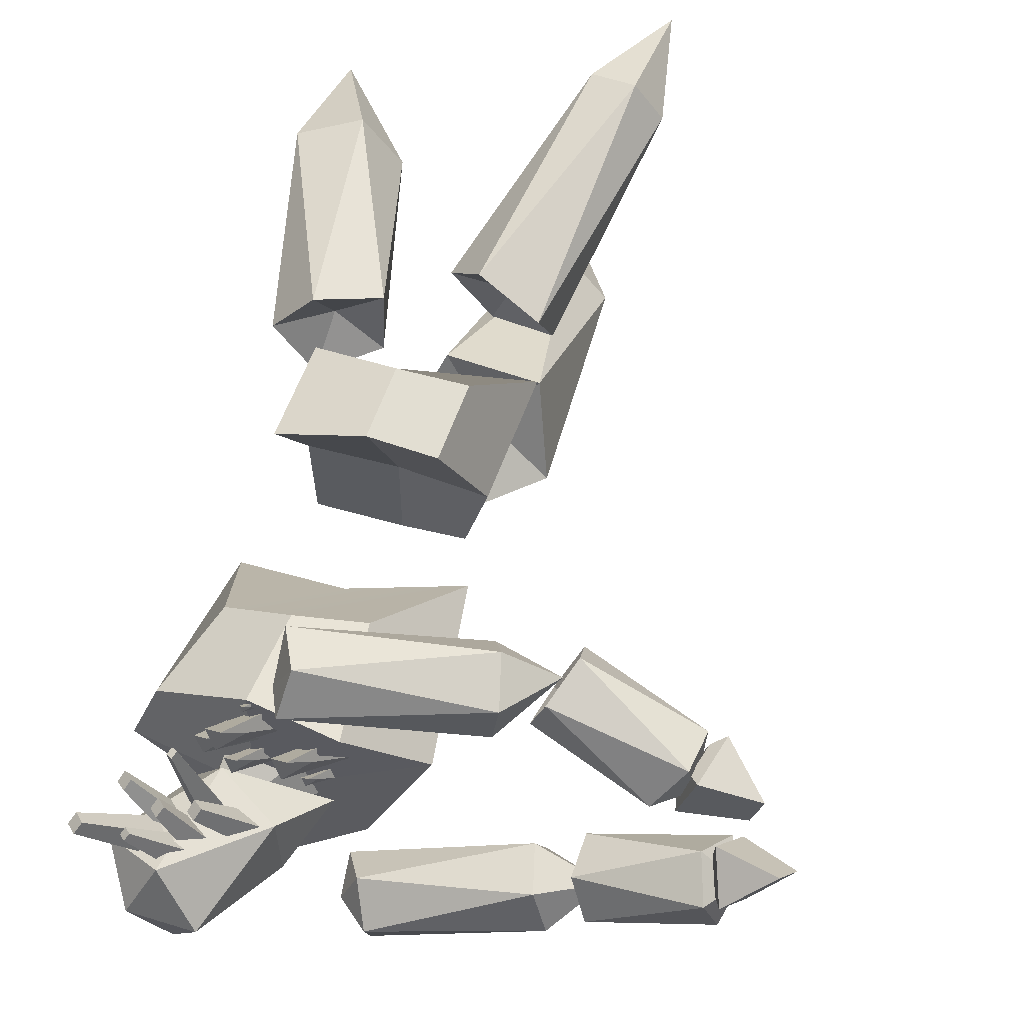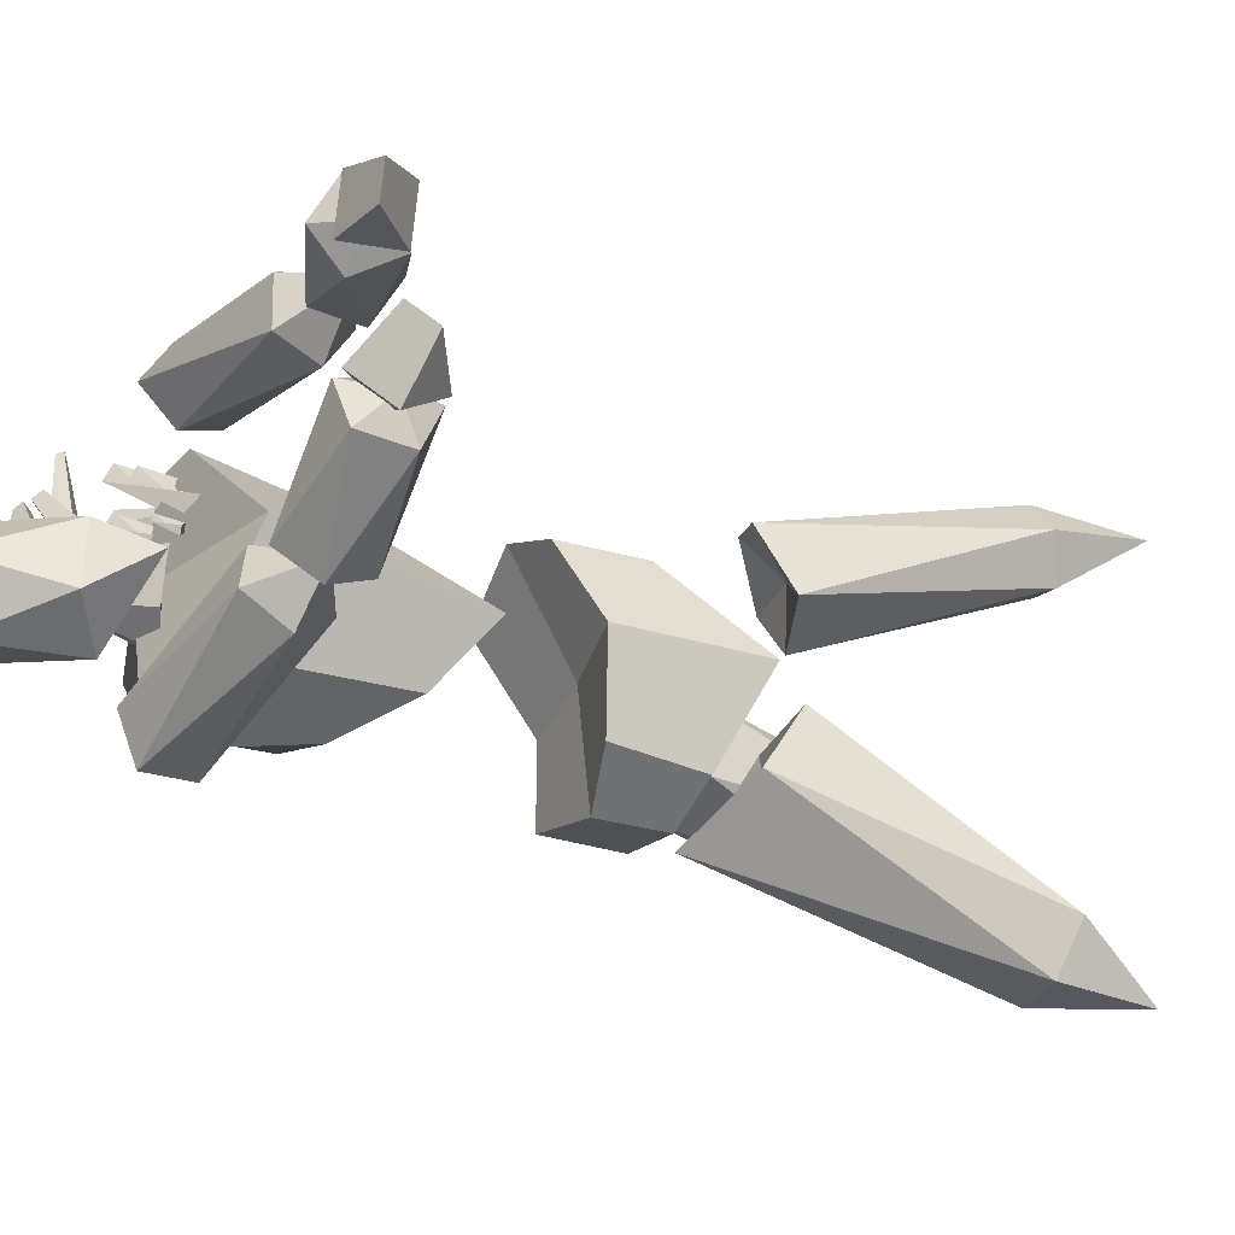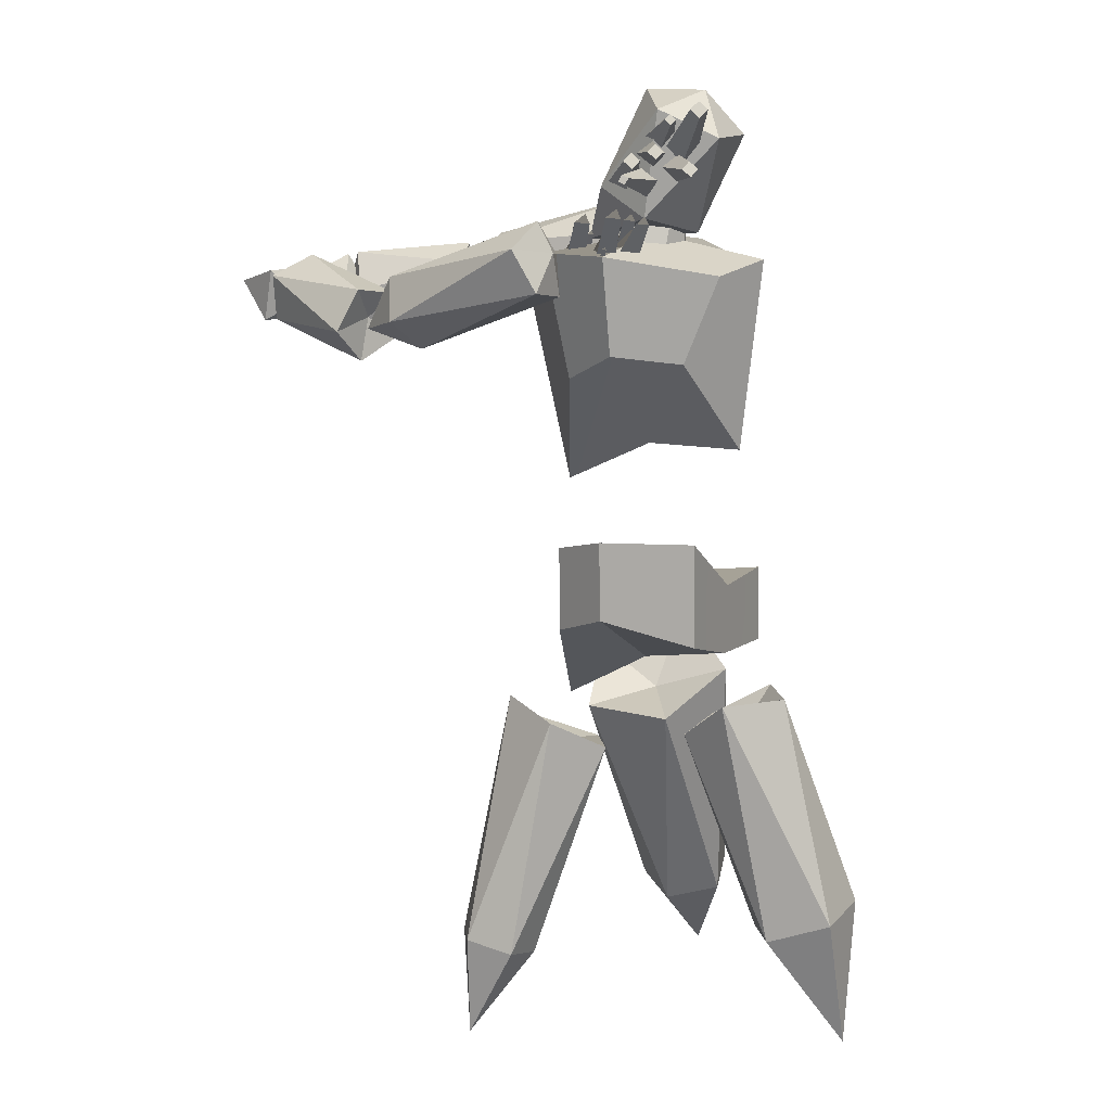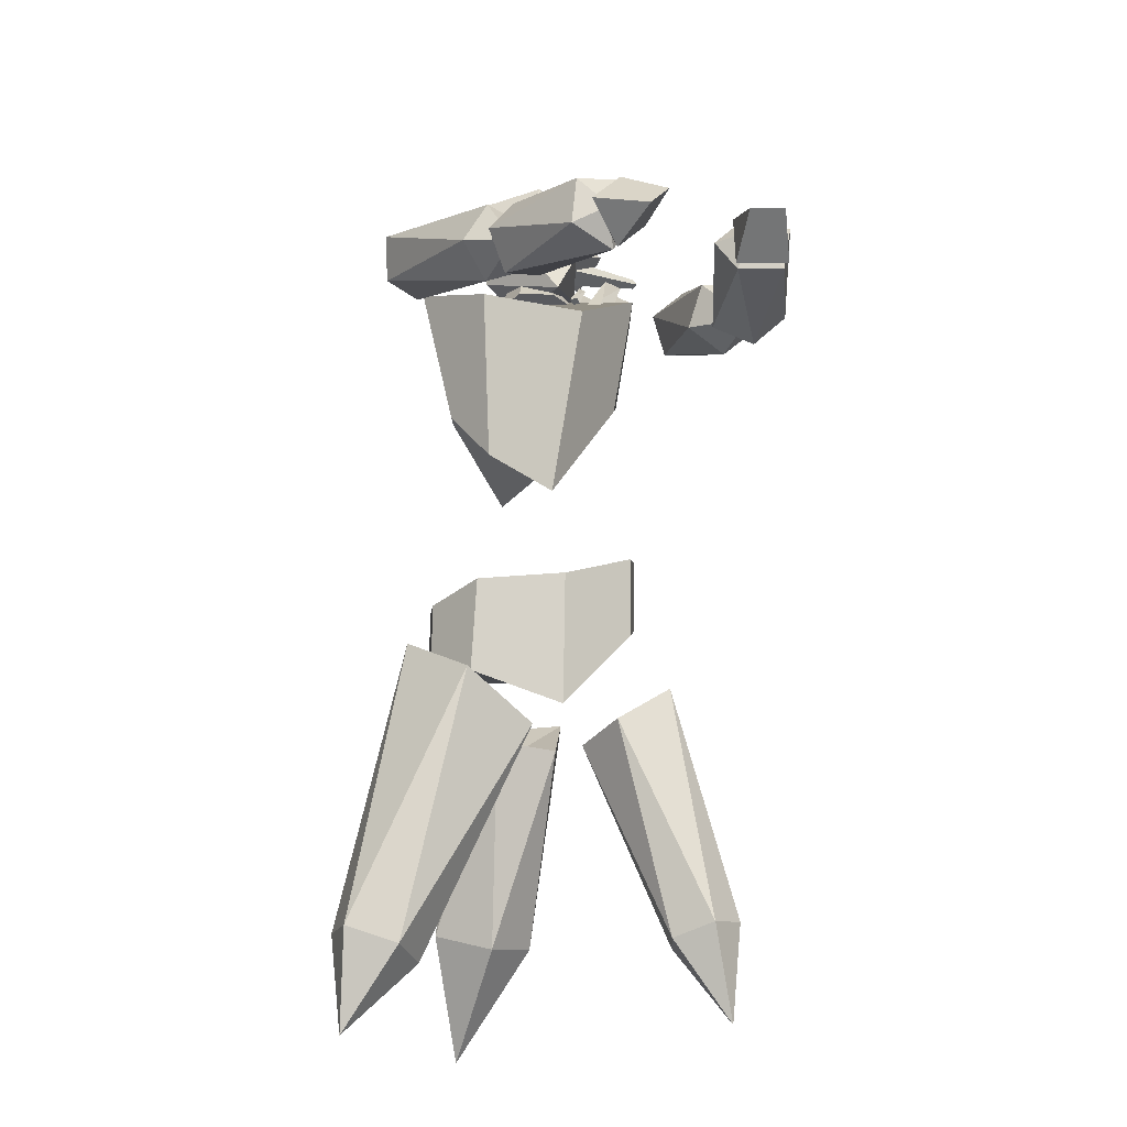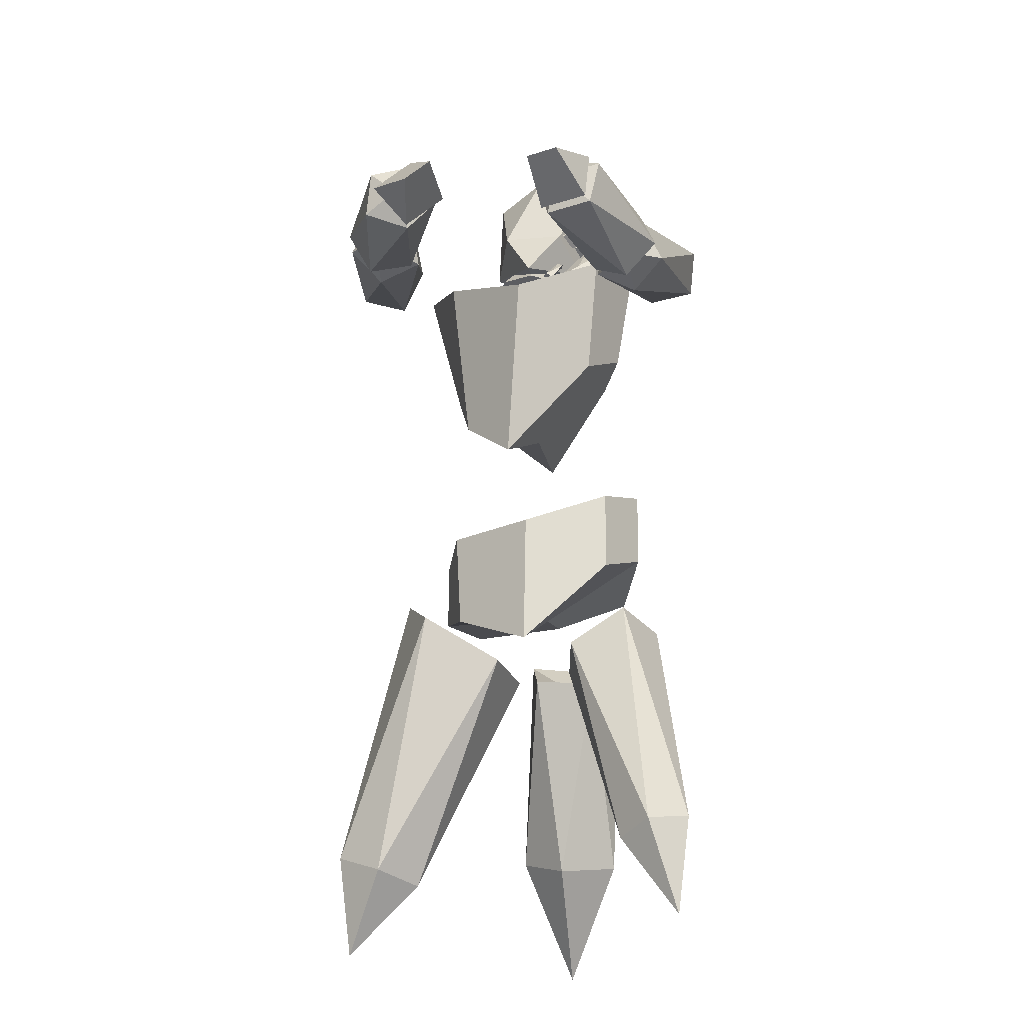
<metadata>
{"format":"obj","ext":"obj","renderer":"f3d","projection":"perspective","resolution":1024,"background":"white","views":[{"elev":54.4,"azim":-161.5,"up":"+Z"},{"elev":-32.2,"azim":-111.4,"up":"+Z"},{"elev":12.4,"azim":28.3,"up":"+Y"},{"elev":-17.7,"azim":-110.1,"up":"+Y"},{"elev":-20.9,"azim":-76.7,"up":"+Y"}]}
</metadata>
<code>
o Cone_Cone.007
v 1.127 42.01 0.5566
v 2.707 46.12 -1.879
v -0.5309 42.19 -0.08024
v -1.408 42.47 -1.771
v -0.9199 42.44 -3.525
v 0.8053 41.95 -4.315
v 2.316 41.32 -3.678
v 3.086 41.15 -1.987
v 2.541 41.41 -0.2333
g Cone_Cone.007_Cone_Cone.007_Palette.001
f 1 2 3
f 3 2 4
f 4 2 5
f 5 2 6
f 6 2 7
f 7 2 8
f 8 2 9
f 9 2 1
f 1 3 4 5 6 7 8 9
o Cube.001_Cube.007
v 5.987 32.62 -2.093
v 7.056 41.94 -2.13
v 5.992 41.32 0.6072
v 4.587 37.13 1.51
v 1.387 37.48 2.935
v 1.38 42.28 3.756
v -2.461 42.21 2.458
v -1.449 36.1 1.707
v -3.683 30.31 -2.62
v -5.419 39.85 -1.575
v -2.845 41.21 -6.173
v -1.767 32.62 -5.451
v 0.9594 35.5 -6.693
v 0.8394 42.28 -8.416
v 5.753 41.32 -4.762
v 4.272 36.45 -5.558
v 1.173 32.62 -1.879
v 1.173 43.02 -1.879
g Cube.001_Cube.007_Cube.001_Cube.007_Palette.001
f 10 11 12 13
f 14 15 16 17
f 18 19 20 21
f 22 23 24 25
f 26 18 21 22
f 27 11 24 23
f 15 12 11 27
f 14 17 18 26
f 17 16 19 18
f 25 24 11 10
f 13 14 26 10
f 16 15 27 19
f 19 27 23 20
f 10 26 22 25
f 21 20 23 22
f 13 12 15 14
o Cube.002_Cube.007
v -15.97 40.94 2.37
v -18.8 40.2 1.985
v -19.3 40.22 3.63
v -16.73 40.96 4.863
v -17.25 38.41 4.725
v -16.49 38.39 2.232
v -15.83 40.38 2.925
v -16.16 38.79 2.839
v -16.3 40.39 4.486
v -16.63 38.8 4.4
g Cube.002_Cube.007_Cube.002_Cube.007_Palette.001
f 28 29 30 31
f 31 30 32
f 32 30 29 33
f 33 29 28
f 33 28 34 35
f 36 37 35 34
f 31 32 37 36
f 28 31 36 34
f 32 33 35 37
o Cube.003_Cube.007
v -19.02 39.25 -6.191
v -20.83 38.54 -3.98
v -20.3 39.69 -2.827
v -18.21 41 -4.443
v -17.42 39.08 -2.878
v -18.23 37.32 -4.625
v -18.35 39.22 -5.747
v -17.86 38.02 -4.767
v -17.85 40.32 -4.653
v -17.35 39.11 -3.673
g Cube.003_Cube.007_Cube.003_Cube.007_Palette.001
f 38 39 40 41
f 41 40 42
f 42 40 39 43
f 43 39 38
f 43 38 44 45
f 46 47 45 44
f 41 42 47 46
f 38 41 46 44
f 42 43 45 47
o Cube.004_Cube.007
v 0.9133 45.59 -0.8158
v 2.297 46.67 1.695
v 2.105 46.28 2.091
v 0.5507 44.94 -0.151
v 1.662 46.64 2.194
v -0.1917 45.58 0.02182
v 1.872 47.03 1.798
v 0.1807 46.22 -0.643
g Cube.004_Cube.007_Cube.004_Cube.007_Palette.001
f 48 49 50 51
f 51 50 52 53
f 53 52 54 55
f 55 54 49 48
f 51 53 55 48
f 52 50 49 54
o Cube.005_Cube.007
v 2.378 46.84 -1.171
v 3.646 47.1 1.935
v 3.416 46.75 2.3
v 1.874 46.07 -0.3678
v 3.013 47.12 2.395
v 0.9875 46.88 -0.159
v 3.242 47.46 2.03
v 1.492 47.64 -0.9625
g Cube.005_Cube.007_Cube.005_Cube.007_Palette.001
f 56 57 58 59
f 59 58 60 61
f 61 60 62 63
f 63 62 57 56
f 59 61 63 56
f 60 58 57 62
o Cube.006_Cube.006
v 2.63 47.34 -1.171
v 4.289 48.58 2.006
v 4.13 48.34 2.258
v 2.126 46.58 -0.3678
v 3.852 48.6 2.324
v 1.239 47.38 -0.159
v 4.01 48.84 2.071
v 1.743 48.15 -0.9625
g Cube.006_Cube.006_Cube.006_Cube.006_Palette.001
f 64 65 66 67
f 67 66 68 69
f 69 68 70 71
f 71 70 65 64
f 67 69 71 64
f 68 66 65 70
o Cube.007_Cube.006
v 2.447 45.55 -1.392
v 3.13 46 4.584
v 3.01 45.7 4.705
v 1.843 44.59 -0.9761
v 2.719 45.86 4.797
v 0.8991 45.3 -0.6591
v 2.84 46.16 4.676
v 1.413 46.29 -1.075
g Cube.007_Cube.006_Cube.007_Cube.006_Palette.001
f 72 73 74 75
f 75 74 76 77
f 77 76 78 79
f 79 78 73 72
f 75 77 79 72
f 76 74 73 78
o Cube.008_Cube.006
v 3.468 46.32 -1.231
v 5.382 46.35 1.839
v 5.173 45.99 2.204
v 2.988 45.54 -0.4274
v 4.757 46.34 2.299
v 2.082 46.32 -0.2186
v 4.953 46.71 1.934
v 2.516 47.11 -1.022
g Cube.008_Cube.006_Cube.008_Cube.006_Palette.001
f 80 81 82 83
f 83 82 84 85
f 85 84 86 87
f 87 86 81 80
f 83 85 87 80
f 84 82 81 86
o Cube.009_Cube.006
v 3.82 46.75 -1.231
v 6.193 49.07 2.62
v 5.947 48.7 3.011
v 3.322 45.98 -0.4274
v 5.515 49.09 3.113
v 2.411 46.8 -0.2186
v 5.761 49.47 2.721
v 2.834 47.59 -1.022
g Cube.009_Cube.006_Cube.009_Cube.006_Palette.001
f 88 89 90 91
f 91 90 92 93
f 93 92 94 95
f 95 94 89 88
f 91 93 95 88
f 92 90 89 94
o Cube.010_Cube.006
v -2.045 41.44 -0.3003
v -0.6585 44.08 1.576
v -0.08351 43.66 2.224
v -1.444 41 0.3773
v -0.8009 43.73 2.406
v -2.172 41.07 1.069
v -1.403 42.74 1.157
v -2.774 41.51 0.3914
g Cube.010_Cube.006_Cube.010_Cube.006_Palette.001
f 96 97 98 99
f 99 98 100 101
f 101 100 102 103
f 103 102 97 96
f 99 101 103 96
f 100 98 97 102
o Cube.011_Cube.006
v -1.791 42.14 -0.9177
v -1.206 43.15 -0.1672
v -0.9809 42.98 0.09184
v -1.563 41.97 -0.6467
v -1.266 43.01 0.1647
v -1.845 41.99 -0.3701
v -1.515 42.63 -0.335
v -2.077 42.17 -0.6411
g Cube.011_Cube.006_Cube.011_Cube.006_Palette.001
f 104 105 106 107
f 107 106 108 109
f 109 108 110 111
f 111 110 105 104
f 107 109 111 104
f 108 106 105 110
o Cube.012_Cube.006
v 0.9774 41.81 0.4355
v 2.665 44.07 1.865
v 3.134 43.73 2.393
v 1.747 41.25 1.302
v 2.549 43.78 2.542
v 0.8155 41.34 2.186
v 2.059 42.98 1.523
v 0.04641 41.9 1.32
g Cube.012_Cube.006_Cube.012_Cube.006_Palette.001
f 112 113 114 115
f 115 114 116 117
f 117 116 118 119
f 119 118 113 112
f 115 117 119 112
f 116 114 113 118
o Cube.013_Cube.006
v 0.442 41.85 1.32
v 1.829 44.49 3.196
v 2.404 44.07 3.844
v 1.044 41.41 1.997
v 1.686 44.14 4.026
v 0.3153 41.48 2.689
v 1.085 43.15 2.777
v -0.2864 41.91 2.012
g Cube.013_Cube.006_Cube.013_Cube.006_Palette.001
f 120 121 122 123
f 123 122 124 125
f 125 124 126 127
f 127 126 121 120
f 123 125 127 120
f 124 122 121 126
o Cube.014_Cube.006
v 0.4712 42.16 -0.4361
v 1.512 44.11 0.9603
v 1.936 43.81 1.442
v 0.8964 41.82 0.06808
v 1.403 43.86 1.578
v 0.3247 41.88 0.5828
v 0.9501 43.12 0.648
v -0.08208 42.22 0.07859
g Cube.014_Cube.006_Cube.014_Cube.006_Palette.001
f 128 129 130 131
f 131 130 132 133
f 133 132 134 135
f 135 134 129 128
f 131 133 135 128
f 132 130 129 134
o Cube.015_Cube.006
v 1.001 41.97 2.981
v 1.396 42.72 3.515
v 1.56 42.6 3.7
v 1.172 41.84 3.174
v 1.356 42.62 3.752
v 0.9649 41.86 3.371
v 1.184 42.34 3.396
v 0.7934 41.99 3.178
g Cube.015_Cube.006_Cube.015_Cube.006_Palette.001
f 136 137 138 139
f 139 138 140 141
f 141 140 142 143
f 143 142 137 136
f 139 141 143 136
f 140 138 137 142
o Cube_Cube.007
v 5.532 22.37 -1.693
v 5.474 25.76 -2.061
v 5.659 28.64 2.327
v 5.706 23.53 2.256
v 1.427 24.74 3.897
v 1.368 28.62 3.932
v -1.532 27.82 2.575
v -1.515 23.66 2.573
v -3.188 19.18 -1.83
v -3.167 26.14 -1.708
v -1.911 25.73 -6.058
v -0.9826 21.1 -6.054
v 1.464 21.68 -7.415
v 1.431 25.04 -7.414
v 5.277 25.83 -6.349
v 5.328 22 -6.434
v 1.173 21.67 -1.693
v 1.173 25.71 -1.882
g Cube_Cube.007_Cube_Cube.007_Palette.001
f 144 145 146 147
f 148 149 150 151
f 152 153 154 155
f 156 157 158 159
f 160 152 155 156
f 161 145 158 157
f 149 146 145 161
f 148 151 152 160
f 151 150 153 152
f 159 158 145 144
f 147 148 160 144
f 150 149 161 153
f 153 161 157 154
f 144 160 156 159
f 155 154 157 156
f 147 146 149 148
o Icosphere.003_Icosphere.007
v -2.131 42.6 -1.751
v -0.8407 45.34 -3.357
v 1.852 44 -4.485
v -0.713 45.28 -0.146
v 3.644 43.1 -1.971
v 2.059 43.9 0.7106
v 0.9458 49.93 -1.728
v 2.531 49.14 -4.41
v 5.303 47.75 -3.553
v 5.43 47.69 -0.3424
v 2.738 49.04 0.7856
v 3.98 49.89 -1.85
g Icosphere.003_Icosphere.007_Icosphere.003_Icosphere.007_Palette.001
f 162 163 164
f 163 162 165
f 162 164 166
f 162 166 167
f 162 167 165
f 163 165 168
f 164 163 169
f 166 164 170
f 167 166 171
f 165 167 172
f 163 168 169
f 164 169 170
f 166 170 171
f 167 171 172
f 165 172 168
f 169 168 173
f 170 169 173
f 171 170 173
f 172 171 173
f 168 172 173
o Icosphere.005_Icosphere.007
v -10.51 38.45 5.63
v -7.47 37.63 5.556
v -8.198 39.07 7.257
v -7.61 38.78 3.52
v -8.789 41.11 6.271
v -8.425 40.93 3.962
v -0.04805 40.48 5.315
v -0.01273 40.83 7.668
v -1.077 42.87 8.088
v -0.7448 44.03 6.161
v -0.7302 42.36 4.356
v -0.04099 42.57 5.963
g Icosphere.005_Icosphere.007_Icosphere.005_Icosphere.007_Palette.001
f 174 175 176
f 175 174 177
f 174 176 178
f 174 178 179
f 174 179 177
f 175 177 180
f 176 175 181
f 178 176 182
f 179 178 183
f 177 179 184
f 175 180 181
f 176 181 182
f 178 182 183
f 179 183 184
f 177 184 180
f 181 180 185
f 182 181 185
f 183 182 185
f 184 183 185
f 180 184 185
o Icosphere.018
v -4.461 3.322 6.611
v -4.124 7.492 3.568
v -1.961 7.294 4.436
v -5.532 8.209 5.294
v -2.031 7.888 6.697
v -4.239 8.454 7.227
v -3.681 18.54 0.9288
v -0.5641 17.74 0.1799
v 1.262 18.08 2.91
v -0.6187 19.64 5.206
v -3.588 20.36 3.868
v -1.593 18.07 2.824
g Icosphere.018_Icosphere.018_Palette.001
f 186 187 188
f 187 186 189
f 186 188 190
f 186 190 191
f 186 191 189
f 187 189 192
f 188 187 193
f 190 188 194
f 191 190 195
f 189 191 196
f 187 192 193
f 188 193 194
f 190 194 195
f 191 195 196
f 189 196 192
f 193 192 197
f 194 193 197
f 195 194 197
f 196 195 197
f 192 196 197
o Icosphere.006_Icosphere.006
v -10.78 38.95 5.175
v -10.43 40.43 6.53
v -11.17 38.43 7.371
v -9.704 40.09 4.336
v -10.89 36.85 5.697
v -9.984 37.87 3.822
v -15.1 41.71 3.533
v -16.31 40.75 5.296
v -16.46 38.5 4.826
v -16.14 38.24 2.484
v -14.82 40.12 1.859
v -16.48 40.2 3.012
g Icosphere.006_Icosphere.006_Icosphere.006_Icosphere.006_Palette.001
f 198 199 200
f 199 198 201
f 198 200 202
f 198 202 203
f 198 203 201
f 199 201 204
f 200 199 205
f 202 200 206
f 203 202 207
f 201 203 208
f 199 204 205
f 200 205 206
f 202 206 207
f 203 207 208
f 201 208 204
f 205 204 209
f 206 205 209
f 207 206 209
f 208 207 209
f 204 208 209
o Icosphere.019
v 12.1 2.685 -2.424
v 9.203 9.033 -4.594
v 12.17 9.918 -3.45
v 7.321 8.199 -2.01
v 12.13 9.631 -0.1593
v 9.127 8.569 0.7304
v 4.447 18.84 -2.781
v 7.242 20.52 -3.619
v 9.131 20.64 -0.8993
v 6.979 20.63 1.752
v 4.401 18.55 0.5097
v 6.802 18.74 -1.098
g Icosphere.019_Icosphere.019_Palette.001
f 210 211 212
f 211 210 213
f 210 212 214
f 210 214 215
f 210 215 213
f 211 213 216
f 212 211 217
f 214 212 218
f 215 214 219
f 213 215 220
f 211 216 217
f 212 217 218
f 214 218 219
f 215 219 220
f 213 220 216
f 217 216 221
f 218 217 221
f 219 218 221
f 220 219 221
f 216 220 221
o Icosphere.007_Icosphere.006
v -12.99 39.54 -7.982
v -11.16 42.1 -8.742
v -10.95 40.09 -9.918
v -10.45 41.73 -6.539
v -10.1 38.47 -8.442
v -9.792 39.49 -6.353
v -3.657 44.2 -9.575
v -3.516 43.29 -11.79
v -3.051 41.03 -11.54
v -1.766 40.81 -9.5
v -2.81 42.61 -8.092
v -2.018 42.73 -10.1
g Icosphere.007_Icosphere.006_Icosphere.007_Icosphere.006_Palette.001
f 222 223 224
f 223 222 225
f 222 224 226
f 222 226 227
f 222 227 225
f 223 225 228
f 224 223 229
f 226 224 230
f 227 226 231
f 225 227 232
f 223 228 229
f 224 229 230
f 226 230 231
f 227 231 232
f 225 232 228
f 229 228 233
f 230 229 233
f 231 230 233
f 232 231 233
f 228 232 233
o Icosphere.020
v -0.5017 18.7 -6.402
v -2.948 18.07 -3.372
v 1.61 17.99 -3.178
v 3.251 19.98 -7.043
v -4.124 20.44 -7.236
v -0.2929 22.37 -9.234
v 1.706 6.645 -9.873
v -0.6384 6.118 -8.413
v -2.808 6.719 -10.07
v -1.804 7.618 -12.55
v 0.9855 7.572 -12.43
v -0.5156 2.507 -12.27
g Icosphere.020_Icosphere.020_Palette.001
f 234 235 236
f 236 237 234
f 234 238 235
f 234 239 238
f 234 237 239
f 236 240 237
f 235 241 236
f 238 242 235
f 239 243 238
f 237 244 239
f 236 241 240
f 235 242 241
f 238 243 242
f 239 244 243
f 237 240 244
f 241 245 240
f 242 245 241
f 243 245 242
f 244 245 243
f 240 245 244
o Icosphere.008_Icosphere.006
v -12.95 39.58 -7.589
v -12.7 41.58 -7.907
v -11.8 40.73 -5.981
v -13.21 39.8 -9.332
v -11.74 38.42 -6.215
v -12.61 37.84 -8.286
v -18.16 40.58 -6.635
v -17.59 41.13 -4.429
v -16.87 39.19 -3.438
v -17.77 37.38 -4.685
v -18.1 38.27 -6.869
v -18.67 39.17 -5.151
g Icosphere.008_Icosphere.006_Icosphere.008_Icosphere.006_Palette.001
f 246 247 248
f 247 246 249
f 246 248 250
f 246 250 251
f 246 251 249
f 247 249 252
f 248 247 253
f 250 248 254
f 251 250 255
f 249 251 256
f 247 252 253
f 248 253 254
f 250 254 255
f 251 255 256
f 249 256 252
f 253 252 257
f 254 253 257
f 255 254 257
f 256 255 257
f 252 256 257

</code>
